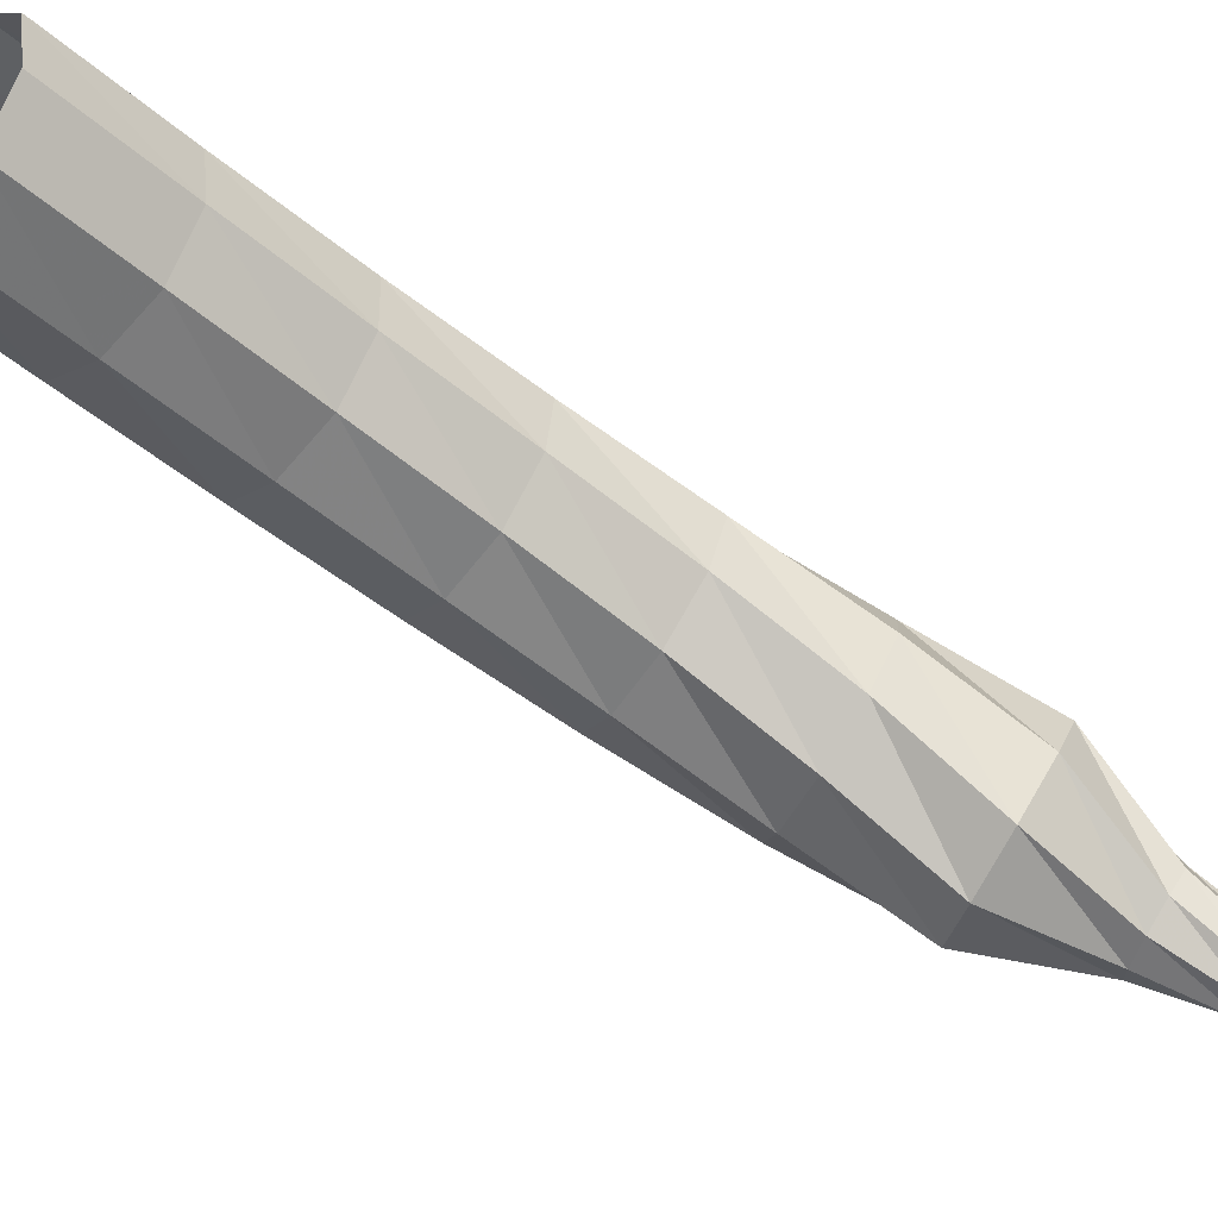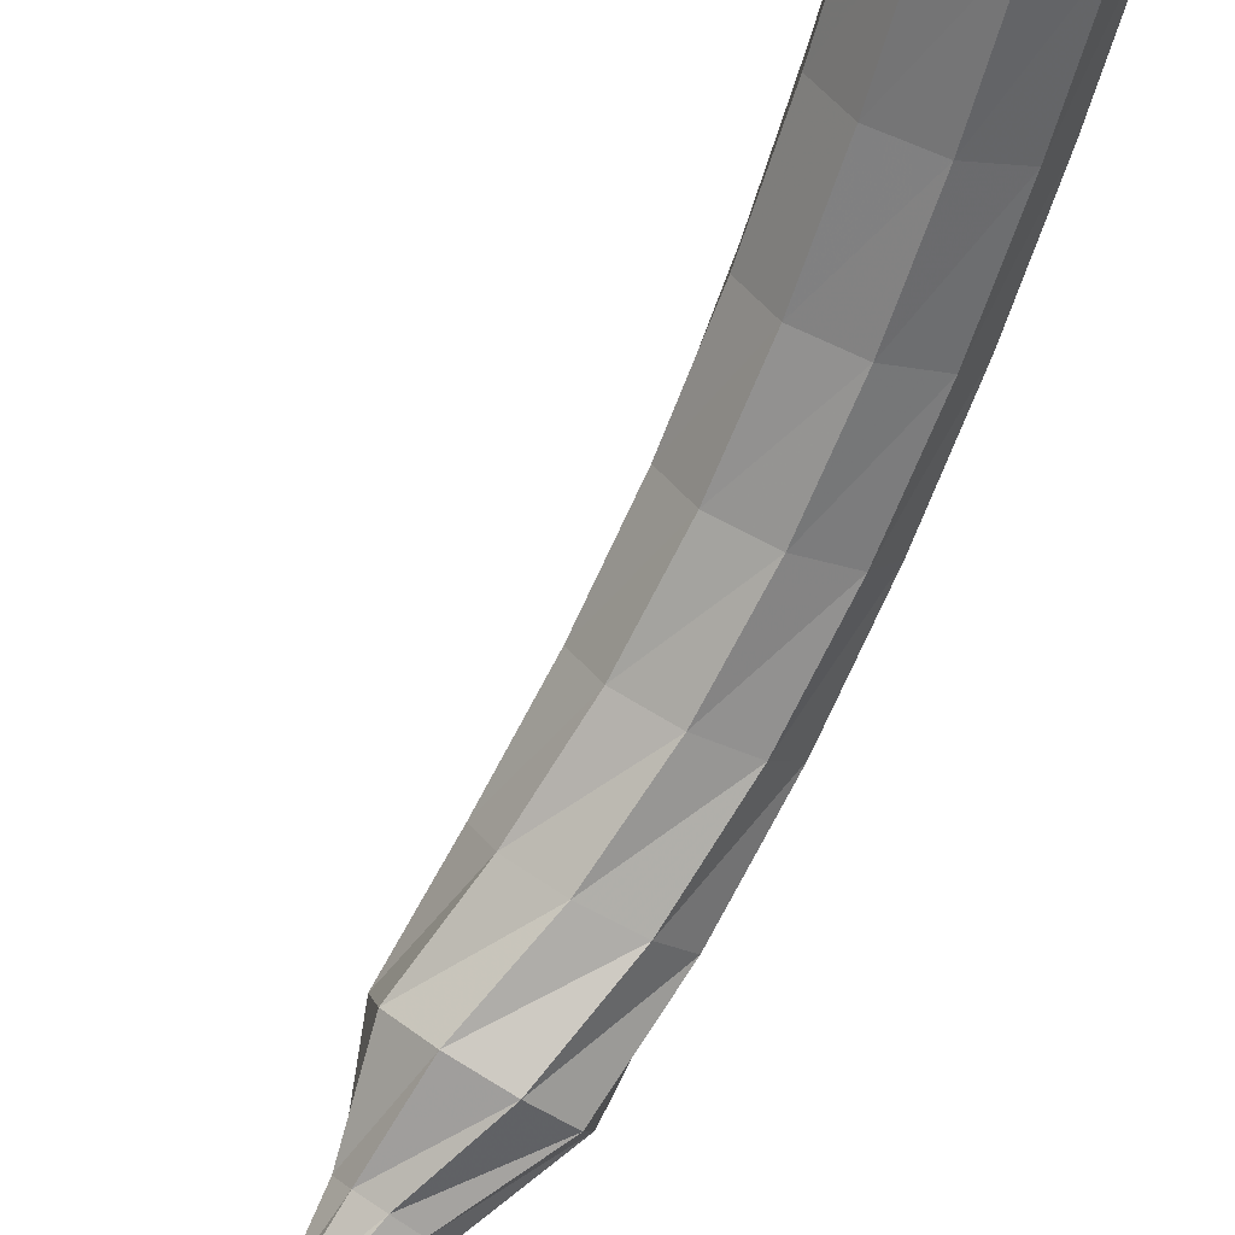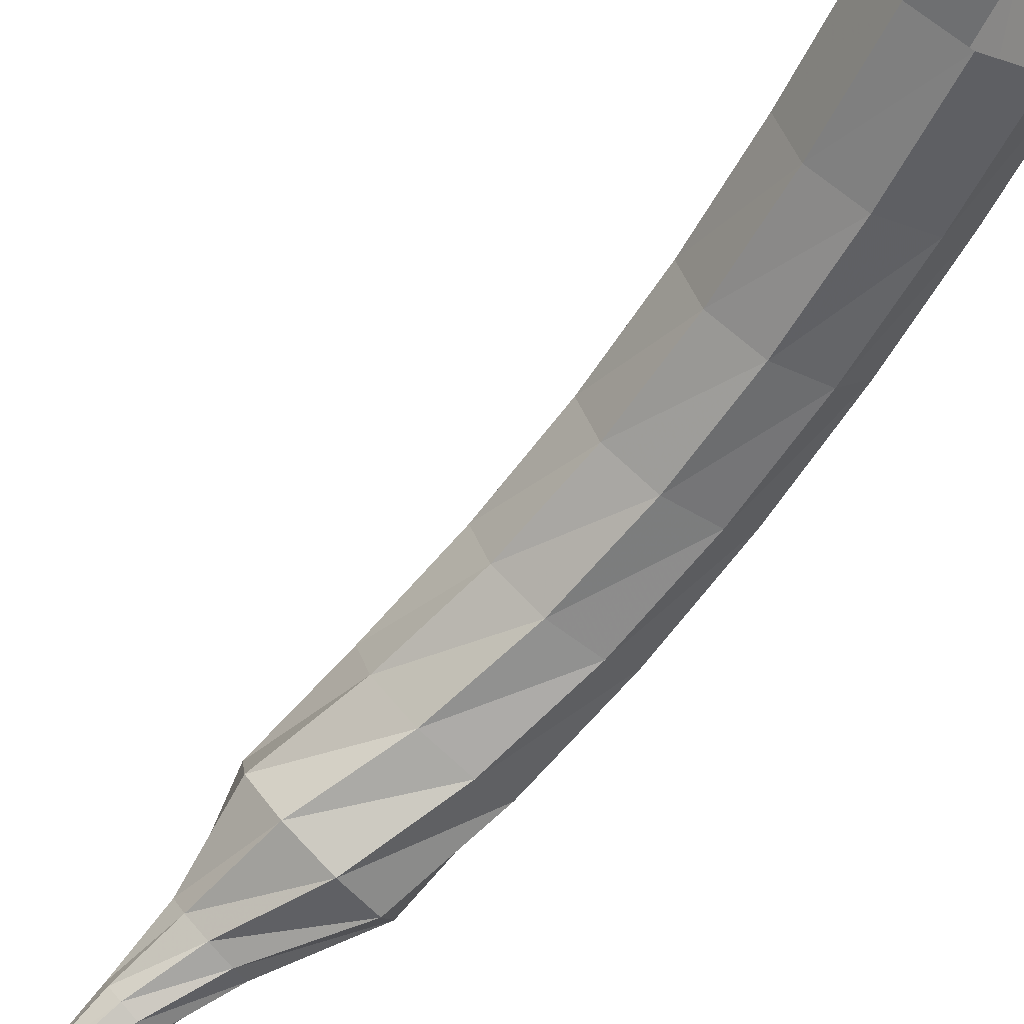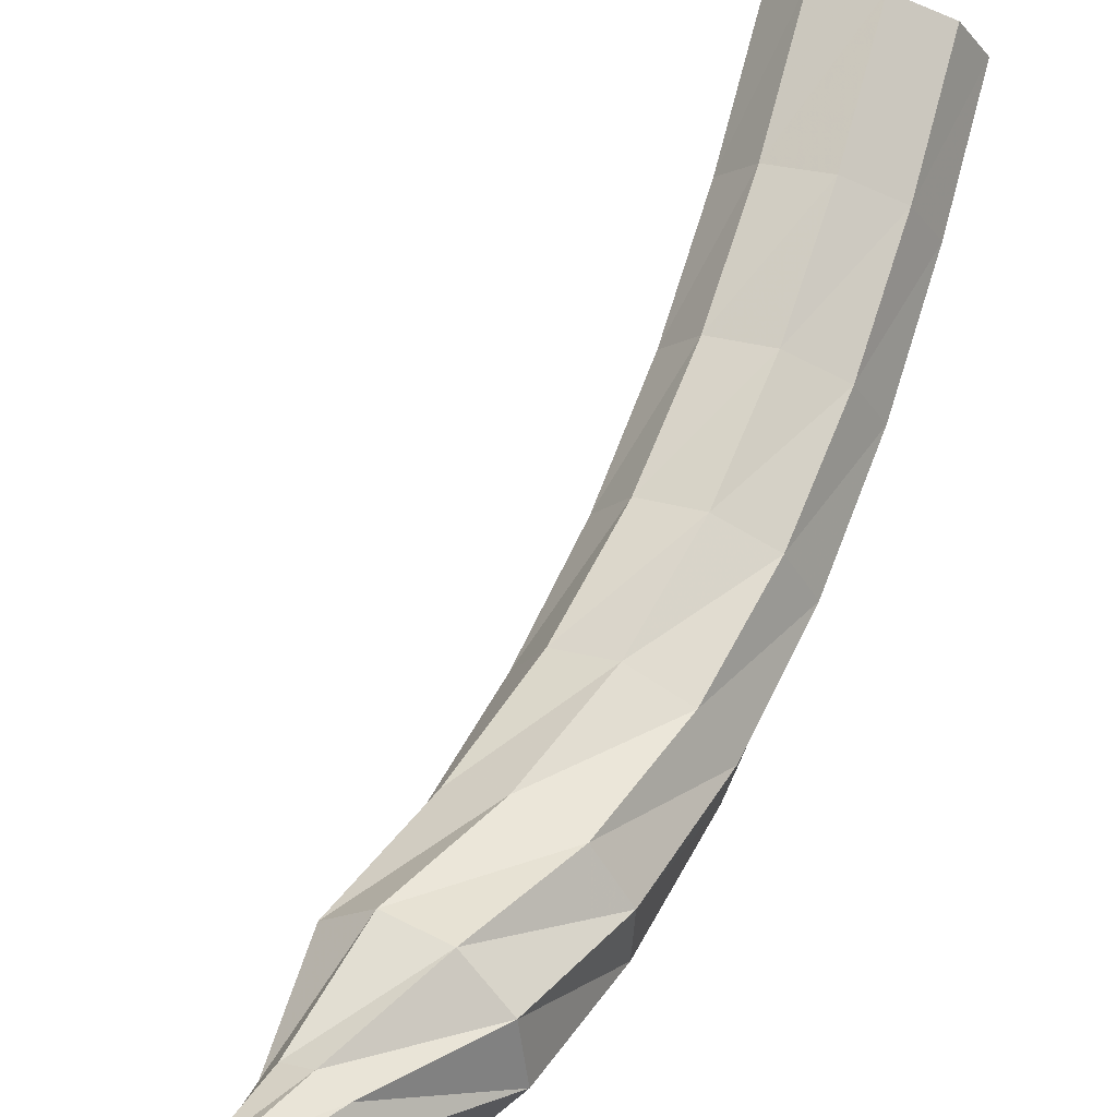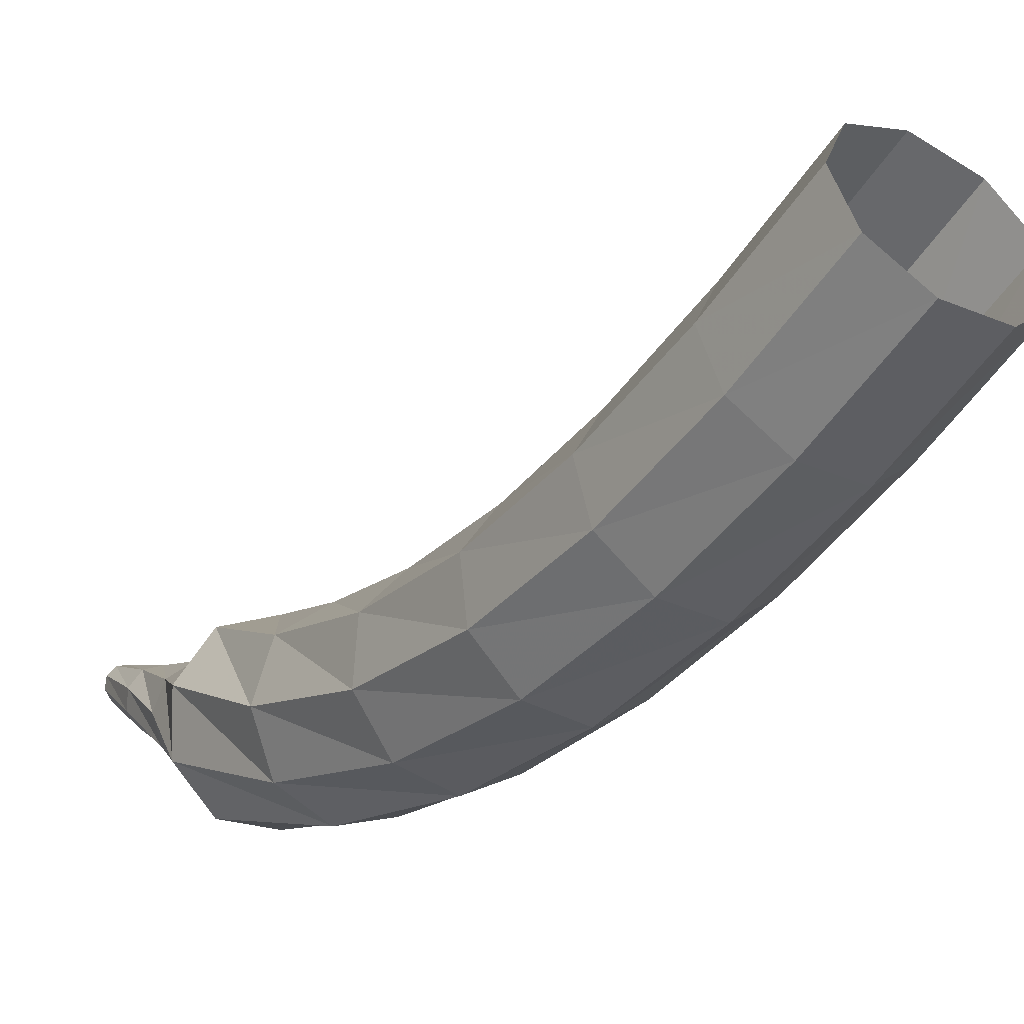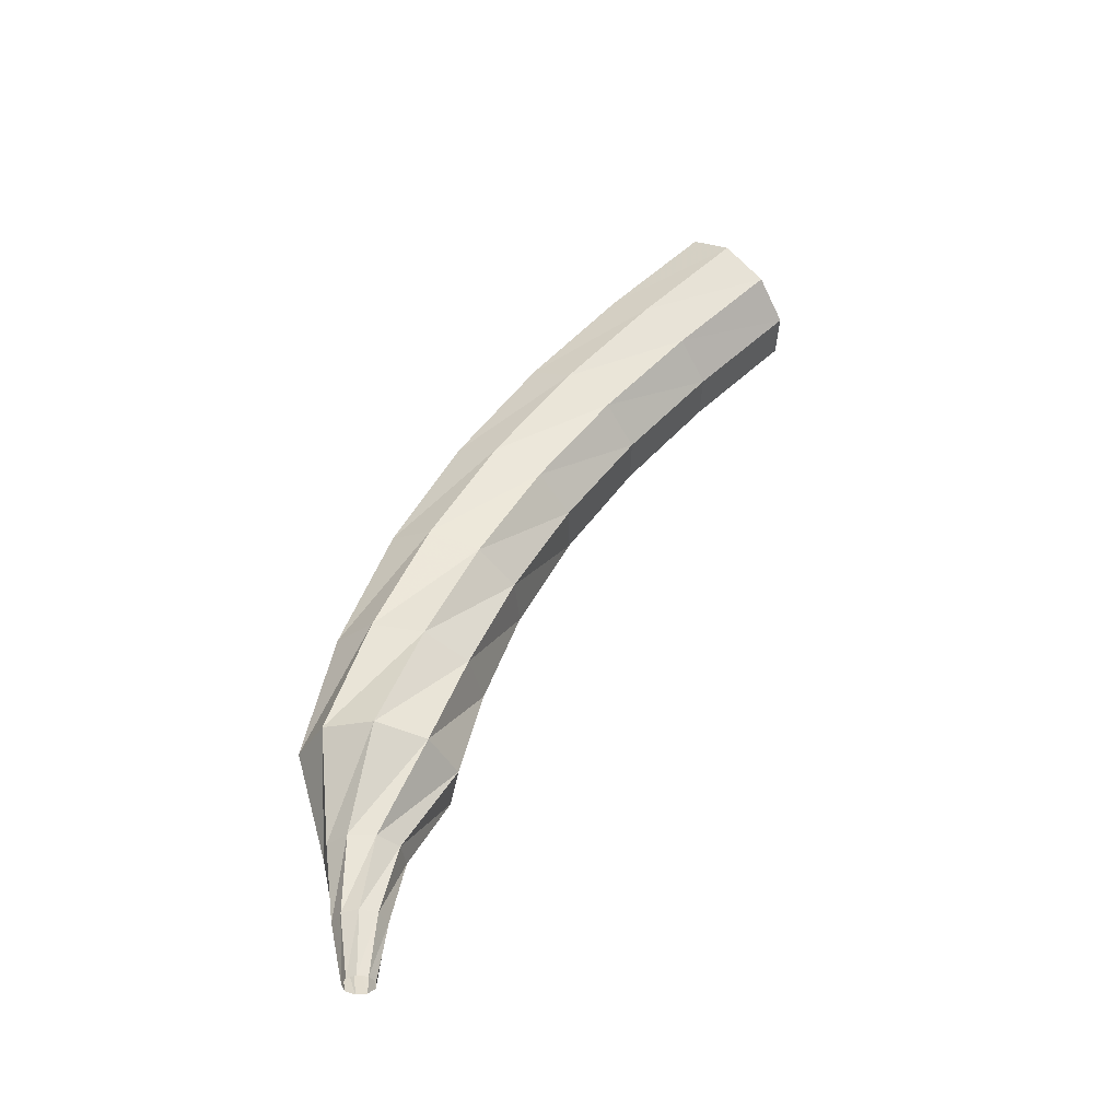
<metadata>
{"format":"obj","ext":"obj","renderer":"f3d","projection":"perspective","resolution":1024,"background":"white","views":[{"elev":66.5,"azim":133.6,"up":"+Y"},{"elev":79.4,"azim":-135.1,"up":"+Y"},{"elev":79.2,"azim":-120.0,"up":"+Y"},{"elev":32.2,"azim":-134.4,"up":"+Y"},{"elev":4.7,"azim":-20.4,"up":"+Y"},{"elev":-55.5,"azim":85.6,"up":"+Z"}]}
</metadata>
<code>
g tube1
v 109.6 100.7 155.5
v 110.1 101.1 154.9
v 110.9 101 154.6
v 111.6 100.6 154.7
v 111.9 99.98 155.2
v 111.7 99.47 155.8
v 111 99.3 156.3
v 110.2 99.55 156.4
v 109.7 100.1 156.1
v 109.6 100.7 155.5
v 109 99.3 154.1
v 109.5 99.68 153.5
v 110.3 99.63 153.2
v 111 99.19 153.3
v 111.3 98.55 153.8
v 111.1 98.02 154.4
v 110.4 97.84 154.9
v 109.6 98.1 155
v 109 98.67 154.7
v 109 99.3 154.1
v 108.4 98.04 152.7
v 108.9 98.44 152.1
v 109.7 98.39 151.8
v 110.4 97.91 151.9
v 110.7 97.23 152.4
v 110.4 96.66 152.9
v 109.7 96.47 153.4
v 108.9 96.75 153.5
v 108.4 97.37 153.2
v 108.4 98.04 152.7
v 107.8 96.99 151.1
v 108.4 97.41 150.6
v 109.2 97.34 150.4
v 109.9 96.81 150.4
v 110.1 96.07 150.8
v 109.7 95.46 151.3
v 109 95.28 151.7
v 108.2 95.6 151.8
v 107.7 96.28 151.5
v 107.8 96.99 151.1
v 107.3 96.23 149.3
v 108 96.63 149
v 108.8 96.49 148.8
v 109.4 95.88 148.8
v 109.5 95.09 149.1
v 109 94.48 149.5
v 108.2 94.34 149.8
v 107.5 94.74 149.9
v 107.1 95.49 149.7
v 107.3 96.23 149.3
v 106.9 95.81 147.5
v 107.7 96.11 147.2
v 108.5 95.84 147.1
v 109 95.12 147.1
v 108.9 94.3 147.4
v 108.3 93.76 147.7
v 107.5 93.74 147.9
v 106.8 94.26 147.9
v 106.6 95.08 147.8
v 106.9 95.81 147.5
v 106.8 95.69 145.7
v 107.6 95.78 145.5
v 108.3 95.3 145.4
v 108.6 94.49 145.4
v 108.2 93.71 145.6
v 107.5 93.34 145.8
v 106.7 93.55 146
v 106.2 94.24 146
v 106.2 95.08 145.9
v 106.8 95.69 145.7
v 106.9 95.11 144.1
v 107.3 95 144.1
v 107.6 94.66 144
v 107.6 94.23 144
v 107.3 93.92 144.1
v 106.8 93.88 144.2
v 106.5 94.12 144.3
v 106.4 94.54 144.3
v 106.6 94.93 144.2
v 106.9 95.11 144.1
v 106.9 94.93 143
v 107.1 94.77 142.9
v 107.2 94.5 142.9
v 107.1 94.24 142.9
v 106.8 94.11 143
v 106.5 94.17 143
v 106.4 94.39 143.1
v 106.4 94.68 143.1
v 106.6 94.89 143
v 106.9 94.93 143
v 106.7 94.82 142
v 106.8 94.71 142
v 106.8 94.55 142
v 106.7 94.4 142
v 106.6 94.33 142
v 106.4 94.39 142
v 106.3 94.53 142.1
v 106.4 94.7 142.1
v 106.5 94.82 142
v 106.7 94.82 142
f 1 2 12
f 12 11 1
f 2 3 13
f 13 12 2
f 3 4 14
f 14 13 3
f 4 5 15
f 15 14 4
f 5 6 16
f 16 15 5
f 6 7 17
f 17 16 6
f 7 8 18
f 18 17 7
f 8 9 19
f 19 18 8
f 9 10 20
f 20 19 9
f 11 12 22
f 22 21 11
f 12 13 23
f 23 22 12
f 13 14 24
f 24 23 13
f 14 15 25
f 25 24 14
f 15 16 26
f 26 25 15
f 16 17 27
f 27 26 16
f 17 18 28
f 28 27 17
f 18 19 29
f 29 28 18
f 19 20 30
f 30 29 19
f 21 22 32
f 32 31 21
f 22 23 33
f 33 32 22
f 23 24 34
f 34 33 23
f 24 25 35
f 35 34 24
f 25 26 36
f 36 35 25
f 26 27 37
f 37 36 26
f 27 28 38
f 38 37 27
f 28 29 39
f 39 38 28
f 29 30 40
f 40 39 29
f 31 32 42
f 42 41 31
f 32 33 43
f 43 42 32
f 33 34 44
f 44 43 33
f 34 35 45
f 45 44 34
f 35 36 46
f 46 45 35
f 36 37 47
f 47 46 36
f 37 38 48
f 48 47 37
f 38 39 49
f 49 48 38
f 39 40 50
f 50 49 39
f 41 42 52
f 52 51 41
f 42 43 53
f 53 52 42
f 43 44 54
f 54 53 43
f 44 45 55
f 55 54 44
f 45 46 56
f 56 55 45
f 46 47 57
f 57 56 46
f 47 48 58
f 58 57 47
f 48 49 59
f 59 58 48
f 49 50 60
f 60 59 49
f 51 52 62
f 62 61 51
f 52 53 63
f 63 62 52
f 53 54 64
f 64 63 53
f 54 55 65
f 65 64 54
f 55 56 66
f 66 65 55
f 56 57 67
f 67 66 56
f 57 58 68
f 68 67 57
f 58 59 69
f 69 68 58
f 59 60 70
f 70 69 59
f 61 62 72
f 72 71 61
f 62 63 73
f 73 72 62
f 63 64 74
f 74 73 63
f 64 65 75
f 75 74 64
f 65 66 76
f 76 75 65
f 66 67 77
f 77 76 66
f 67 68 78
f 78 77 67
f 68 69 79
f 79 78 68
f 69 70 80
f 80 79 69
f 71 72 82
f 82 81 71
f 72 73 83
f 83 82 72
f 73 74 84
f 84 83 73
f 74 75 85
f 85 84 74
f 75 76 86
f 86 85 75
f 76 77 87
f 87 86 76
f 77 78 88
f 88 87 77
f 78 79 89
f 89 88 78
f 79 80 90
f 90 89 79
f 81 82 92
f 92 91 81
f 82 83 93
f 93 92 82
f 83 84 94
f 94 93 83
f 84 85 95
f 95 94 84
f 85 86 96
f 96 95 85
f 86 87 97
f 97 96 86
f 87 88 98
f 98 97 87
f 88 89 99
f 99 98 88
f 89 90 100
f 100 99 89
g

</code>
